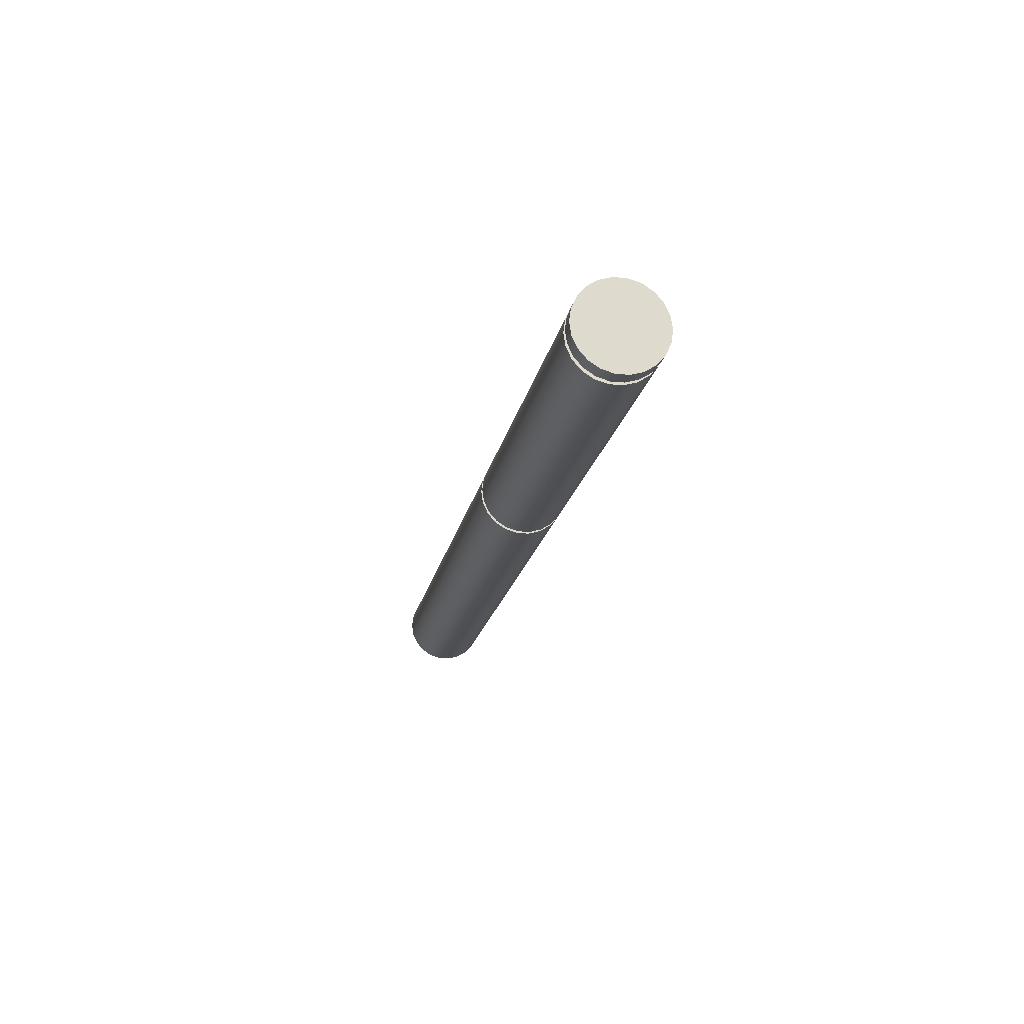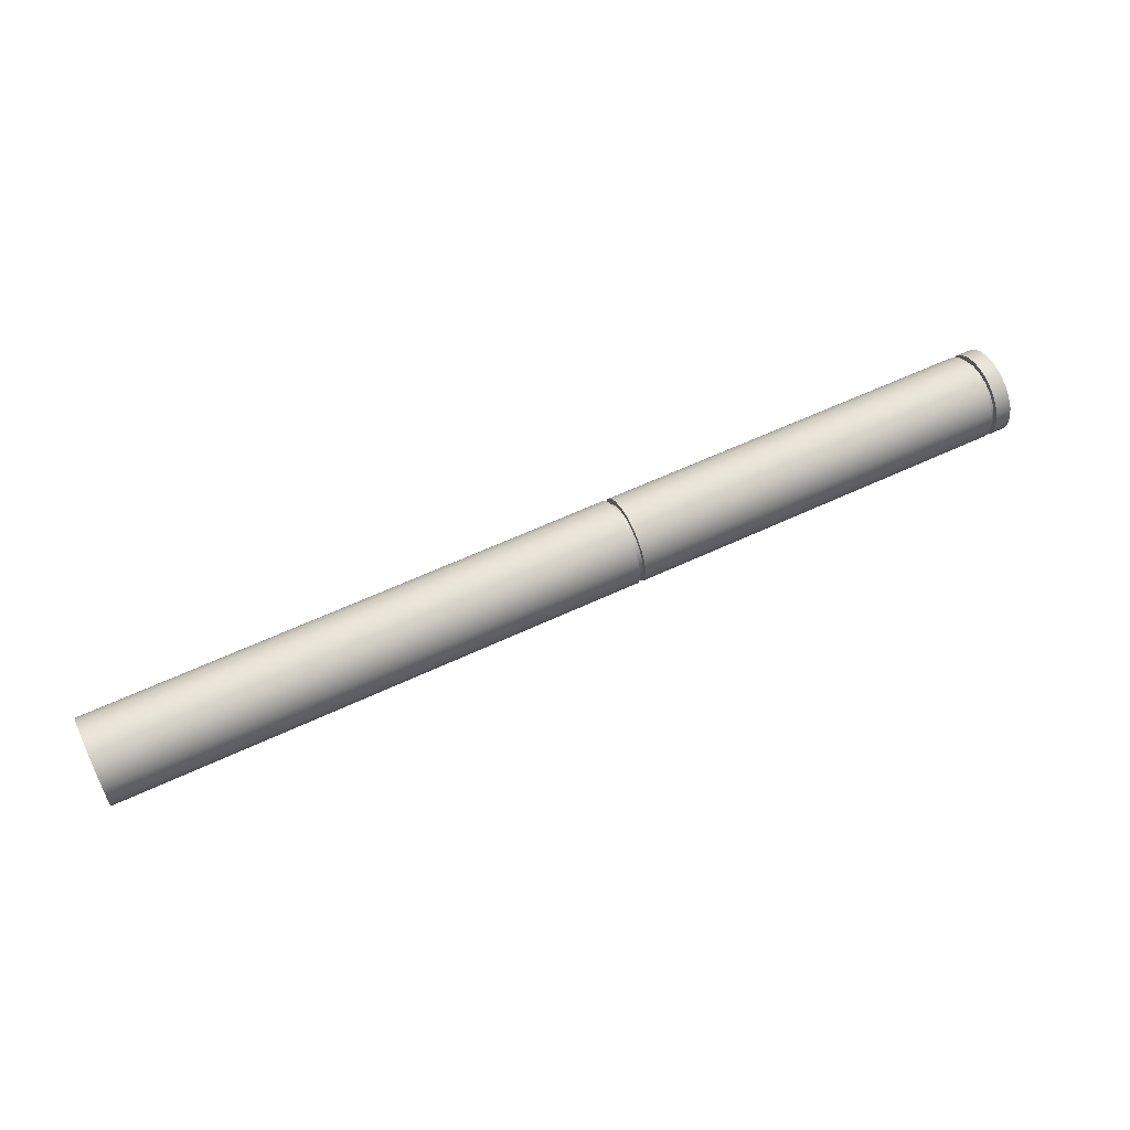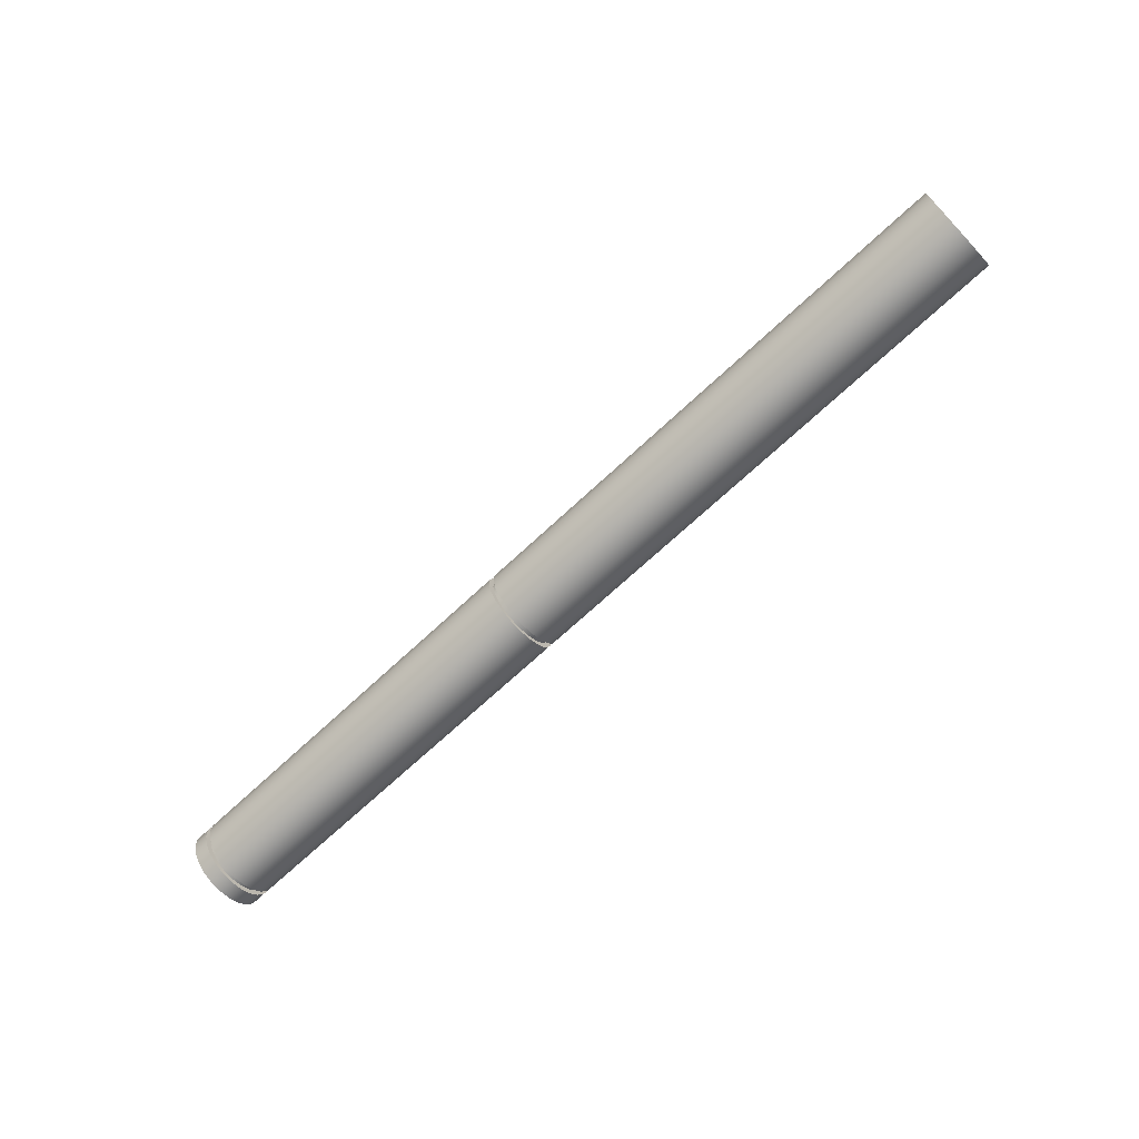
<metadata>
{"format":"obj","ext":"obj","renderer":"f3d","projection":"perspective","resolution":1024,"background":"white","views":[{"elev":-18.8,"azim":-100.7,"up":"+Y"},{"elev":59.2,"azim":154.1,"up":"+Z"},{"elev":-69.1,"azim":43.2,"up":"+Z"}]}
</metadata>
<code>
v -9.26 -1.065e-16 -0.87
v -9.26 0.2688 -0.8274
v -9.26 0.5114 -0.7038
v -9.26 0.7038 -0.5114
v -9.26 0.8274 -0.2688
v -9.26 0.87 5.327e-17
v -9.26 0.8274 0.2688
v -9.26 0.7038 0.5114
v -9.26 0.5114 0.7038
v -9.26 0.2688 0.8274
v -9.26 0 0.87
v -9.26 -0.2688 0.8274
v -9.26 -0.5114 0.7038
v -9.26 -0.7038 0.5114
v -9.26 -0.8274 0.2688
v -9.26 -0.87 5.327e-17
v -9.26 -0.8274 -0.2688
v -9.26 -0.7038 -0.5114
v -9.26 -0.5114 -0.7038
v -9.26 -0.2688 -0.8274
v -9.13 -1.065e-16 -0.87
v -9.13 -0.2688 -0.8274
v -9.13 -0.5114 -0.7038
v -9.13 -0.7038 -0.5114
v -9.13 -0.8274 -0.2688
v -9.13 -0.87 5.327e-17
v -9.13 -0.8274 0.2688
v -9.13 -0.7038 0.5114
v -9.13 -0.5114 0.7038
v -9.13 -0.2688 0.8274
v -9.13 0 0.87
v -9.13 0.2688 0.8274
v -9.13 0.5114 0.7038
v -9.13 0.7038 0.5114
v -9.13 0.8274 0.2688
v -9.13 0.87 5.327e-17
v -9.13 0.8274 -0.2688
v -9.13 0.7038 -0.5114
v -9.13 0.5114 -0.7038
v -9.13 0.2688 -0.8274
v -9.13 -1.065e-16 -0.87
v -9.26 -1.065e-16 -0.87
v -9.13 -1.225e-16 -1
v -9.13 0.2817 -0.9595
v -9.13 0.5406 -0.8413
v -9.13 0.7557 -0.6549
v -9.13 0.9096 -0.4154
v -9.13 0.9898 -0.1423
v -9.13 0.9898 0.1423
v -9.13 0.9096 0.4154
v -9.13 0.7557 0.6549
v -9.13 0.5406 0.8413
v -9.13 0.2817 0.9595
v -9.13 0 1
v -9.13 -0.2817 0.9595
v -9.13 -0.5406 0.8413
v -9.13 -0.7557 0.6549
v -9.13 -0.9096 0.4154
v -9.13 -0.9898 0.1423
v -9.13 -0.9898 -0.1423
v -9.13 -0.9096 -0.4154
v -9.13 -0.7557 -0.6549
v -9.13 -0.5406 -0.8413
v -9.13 -0.2817 -0.9595
v -0.13 -1.225e-16 -1
v -0.13 -0.2817 -0.9595
v -0.13 -0.5406 -0.8413
v -0.13 -0.7557 -0.6549
v -0.13 -0.9096 -0.4154
v -0.13 -0.9898 -0.1423
v -0.13 -0.9898 0.1423
v -0.13 -0.9096 0.4154
v -0.13 -0.7557 0.6549
v -0.13 -0.5406 0.8413
v -0.13 -0.2817 0.9595
v -0.13 0 1
v -0.13 0.2817 0.9595
v -0.13 0.5406 0.8413
v -0.13 0.7557 0.6549
v -0.13 0.9096 0.4154
v -0.13 0.9898 0.1423
v -0.13 0.9898 -0.1423
v -0.13 0.9096 -0.4154
v -0.13 0.7557 -0.6549
v -0.13 0.5406 -0.8413
v -0.13 0.2817 -0.9595
v -0.13 -1.225e-16 -1
v -9.13 -1.225e-16 -1
v -9.13 -1.065e-16 -0.87
v -9.13 0.2688 -0.8274
v -9.13 0.5114 -0.7038
v -9.13 0.7038 -0.5114
v -9.13 0.8274 -0.2688
v -9.13 0.87 5.327e-17
v -9.13 0.8274 0.2688
v -9.13 0.7038 0.5114
v -9.13 0.5114 0.7038
v -9.13 0.2688 0.8274
v -9.13 0 0.87
v -9.13 -0.2688 0.8274
v -9.13 -0.5114 0.7038
v -9.13 -0.7038 0.5114
v -9.13 -0.8274 0.2688
v -9.13 -0.87 5.327e-17
v -9.13 -0.8274 -0.2688
v -9.13 -0.7038 -0.5114
v -9.13 -0.5114 -0.7038
v -9.13 -0.2688 -0.8274
v -9.13 -1.225e-16 -1
v -9.13 -0.2817 -0.9595
v -9.13 -0.5406 -0.8413
v -9.13 -0.7557 -0.6549
v -9.13 -0.9096 -0.4154
v -9.13 -0.9898 -0.1423
v -9.13 -0.9898 0.1423
v -9.13 -0.9096 0.4154
v -9.13 -0.7557 0.6549
v -9.13 -0.5406 0.8413
v -9.13 -0.2817 0.9595
v -9.13 0 1
v -9.13 0.2817 0.9595
v -9.13 0.5406 0.8413
v -9.13 0.7557 0.6549
v -9.13 0.9096 0.4154
v -9.13 0.9898 0.1423
v -9.13 0.9898 -0.1423
v -9.13 0.9096 -0.4154
v -9.13 0.7557 -0.6549
v -9.13 0.5406 -0.8413
v -9.13 0.2817 -0.9595
v -0.13 -1.065e-16 0.87
v -0.13 -0.2688 0.8274
v -0.13 -0.5114 0.7038
v -0.13 -0.7038 0.5114
v -0.13 -0.8274 0.2688
v -0.13 -0.87 -5.327e-17
v -0.13 -0.8274 -0.2688
v -0.13 -0.7038 -0.5114
v -0.13 -0.5114 -0.7038
v -0.13 -0.2688 -0.8274
v -0.13 0 -0.87
v -0.13 0.2688 -0.8274
v -0.13 0.5114 -0.7038
v -0.13 0.7038 -0.5114
v -0.13 0.8274 -0.2688
v -0.13 0.87 -5.327e-17
v -0.13 0.8274 0.2688
v -0.13 0.7038 0.5114
v -0.13 0.5114 0.7038
v -0.13 0.2688 0.8274
v 0 -1.065e-16 0.87
v 0 0.2688 0.8274
v 0 0.5114 0.7038
v 0 0.7038 0.5114
v 0 0.8274 0.2688
v 0 0.87 -5.327e-17
v 0 0.8274 -0.2688
v 0 0.7038 -0.5114
v 0 0.5114 -0.7038
v 0 0.2688 -0.8274
v 0 0 -0.87
v 0 -0.2688 -0.8274
v 0 -0.5114 -0.7038
v 0 -0.7038 -0.5114
v 0 -0.8274 -0.2688
v 0 -0.87 -5.327e-17
v 0 -0.8274 0.2688
v 0 -0.7038 0.5114
v 0 -0.5114 0.7038
v 0 -0.2688 0.8274
v 0 -1.065e-16 0.87
v -0.13 -1.065e-16 0.87
v 12.37 -1.225e-16 1
v 12.37 -0.2817 0.9595
v 12.37 -0.5406 0.8413
v 12.37 -0.7557 0.6549
v 12.37 -0.9096 0.4154
v 12.37 -0.9898 0.1423
v 12.37 -0.9898 -0.1423
v 12.37 -0.9096 -0.4154
v 12.37 -0.7557 -0.6549
v 12.37 -0.5406 -0.8413
v 12.37 -0.2817 -0.9595
v 12.37 0 -1
v 12.37 0.2817 -0.9595
v 12.37 0.5406 -0.8413
v 12.37 0.7557 -0.6549
v 12.37 0.9096 -0.4154
v 12.37 0.9898 -0.1423
v 12.37 0.9898 0.1423
v 12.37 0.9096 0.4154
v 12.37 0.7557 0.6549
v 12.37 0.5406 0.8413
v 12.37 0.2817 0.9595
v 12.37 -1.225e-16 1
v 12.37 0.2817 0.9595
v 12.37 0.5406 0.8413
v 12.37 0.7557 0.6549
v 12.37 0.9096 0.4154
v 12.37 0.9898 0.1423
v 12.37 0.9898 -0.1423
v 12.37 0.9096 -0.4154
v 12.37 0.7557 -0.6549
v 12.37 0.5406 -0.8413
v 12.37 0.2817 -0.9595
v 12.37 0 -1
v 12.37 -0.2817 -0.9595
v 12.37 -0.5406 -0.8413
v 12.37 -0.7557 -0.6549
v 12.37 -0.9096 -0.4154
v 12.37 -0.9898 -0.1423
v 12.37 -0.9898 0.1423
v 12.37 -0.9096 0.4154
v 12.37 -0.7557 0.6549
v 12.37 -0.5406 0.8413
v 12.37 -0.2817 0.9595
v 0 -1.225e-16 1
v 0 -0.2817 0.9595
v 0 -0.5406 0.8413
v 0 -0.7557 0.6549
v 0 -0.9096 0.4154
v 0 -0.9898 0.1423
v 0 -0.9898 -0.1423
v 0 -0.9096 -0.4154
v 0 -0.7557 -0.6549
v 0 -0.5406 -0.8413
v 0 -0.2817 -0.9595
v 0 0 -1
v 0 0.2817 -0.9595
v 0 0.5406 -0.8413
v 0 0.7557 -0.6549
v 0 0.9096 -0.4154
v 0 0.9898 -0.1423
v 0 0.9898 0.1423
v 0 0.9096 0.4154
v 0 0.7557 0.6549
v 0 0.5406 0.8413
v 0 0.2817 0.9595
v 0 -1.225e-16 1
v 12.37 -1.225e-16 1
v -9.63 -1.225e-16 -1
v -9.63 -0.2817 -0.9595
v -9.63 -0.5406 -0.8413
v -9.63 -0.7557 -0.6549
v -9.63 -0.9096 -0.4154
v -9.63 -0.9898 -0.1423
v -9.63 -0.9898 0.1423
v -9.63 -0.9096 0.4154
v -9.63 -0.7557 0.6549
v -9.63 -0.5406 0.8413
v -9.63 -0.2817 0.9595
v -9.63 0 1
v -9.63 0.2817 0.9595
v -9.63 0.5406 0.8413
v -9.63 0.7557 0.6549
v -9.63 0.9096 0.4154
v -9.63 0.9898 0.1423
v -9.63 0.9898 -0.1423
v -9.63 0.9096 -0.4154
v -9.63 0.7557 -0.6549
v -9.63 0.5406 -0.8413
v -9.63 0.2817 -0.9595
v -9.63 -1.225e-16 -1
v -9.63 0.2817 -0.9595
v -9.63 0.5406 -0.8413
v -9.63 0.7557 -0.6549
v -9.63 0.9096 -0.4154
v -9.63 0.9898 -0.1423
v -9.63 0.9898 0.1423
v -9.63 0.9096 0.4154
v -9.63 0.7557 0.6549
v -9.63 0.5406 0.8413
v -9.63 0.2817 0.9595
v -9.63 0 1
v -9.63 -0.2817 0.9595
v -9.63 -0.5406 0.8413
v -9.63 -0.7557 0.6549
v -9.63 -0.9096 0.4154
v -9.63 -0.9898 0.1423
v -9.63 -0.9898 -0.1423
v -9.63 -0.9096 -0.4154
v -9.63 -0.7557 -0.6549
v -9.63 -0.5406 -0.8413
v -9.63 -0.2817 -0.9595
v -9.26 -1.225e-16 -1
v -9.26 -0.2817 -0.9595
v -9.26 -0.5406 -0.8413
v -9.26 -0.7557 -0.6549
v -9.26 -0.9096 -0.4154
v -9.26 -0.9898 -0.1423
v -9.26 -0.9898 0.1423
v -9.26 -0.9096 0.4154
v -9.26 -0.7557 0.6549
v -9.26 -0.5406 0.8413
v -9.26 -0.2817 0.9595
v -9.26 0 1
v -9.26 0.2817 0.9595
v -9.26 0.5406 0.8413
v -9.26 0.7557 0.6549
v -9.26 0.9096 0.4154
v -9.26 0.9898 0.1423
v -9.26 0.9898 -0.1423
v -9.26 0.9096 -0.4154
v -9.26 0.7557 -0.6549
v -9.26 0.5406 -0.8413
v -9.26 0.2817 -0.9595
v -9.26 -1.225e-16 -1
v -9.63 -1.225e-16 -1
v 0 -1.065e-16 0.87
v 0 -0.2688 0.8274
v 0 -0.5114 0.7038
v 0 -0.7038 0.5114
v 0 -0.8274 0.2688
v 0 -0.87 -5.327e-17
v 0 -0.8274 -0.2688
v 0 -0.7038 -0.5114
v 0 -0.5114 -0.7038
v 0 -0.2688 -0.8274
v 0 0 -0.87
v 0 0.2688 -0.8274
v 0 0.5114 -0.7038
v 0 0.7038 -0.5114
v 0 0.8274 -0.2688
v 0 0.87 -5.327e-17
v 0 0.8274 0.2688
v 0 0.7038 0.5114
v 0 0.5114 0.7038
v 0 0.2688 0.8274
v 0 -1.225e-16 1
v 0 0.2817 0.9595
v 0 0.5406 0.8413
v 0 0.7557 0.6549
v 0 0.9096 0.4154
v 0 0.9898 0.1423
v 0 0.9898 -0.1423
v 0 0.9096 -0.4154
v 0 0.7557 -0.6549
v 0 0.5406 -0.8413
v 0 0.2817 -0.9595
v 0 0 -1
v 0 -0.2817 -0.9595
v 0 -0.5406 -0.8413
v 0 -0.7557 -0.6549
v 0 -0.9096 -0.4154
v 0 -0.9898 -0.1423
v 0 -0.9898 0.1423
v 0 -0.9096 0.4154
v 0 -0.7557 0.6549
v 0 -0.5406 0.8413
v 0 -0.2817 0.9595
v -9.26 -1.225e-16 -1
v -9.26 0.2817 -0.9595
v -9.26 0.5406 -0.8413
v -9.26 0.7557 -0.6549
v -9.26 0.9096 -0.4154
v -9.26 0.9898 -0.1423
v -9.26 0.9898 0.1423
v -9.26 0.9096 0.4154
v -9.26 0.7557 0.6549
v -9.26 0.5406 0.8413
v -9.26 0.2817 0.9595
v -9.26 0 1
v -9.26 -0.2817 0.9595
v -9.26 -0.5406 0.8413
v -9.26 -0.7557 0.6549
v -9.26 -0.9096 0.4154
v -9.26 -0.9898 0.1423
v -9.26 -0.9898 -0.1423
v -9.26 -0.9096 -0.4154
v -9.26 -0.7557 -0.6549
v -9.26 -0.5406 -0.8413
v -9.26 -0.2817 -0.9595
v -9.26 -1.065e-16 -0.87
v -9.26 -0.2688 -0.8274
v -9.26 -0.5114 -0.7038
v -9.26 -0.7038 -0.5114
v -9.26 -0.8274 -0.2688
v -9.26 -0.87 5.327e-17
v -9.26 -0.8274 0.2688
v -9.26 -0.7038 0.5114
v -9.26 -0.5114 0.7038
v -9.26 -0.2688 0.8274
v -9.26 0 0.87
v -9.26 0.2688 0.8274
v -9.26 0.5114 0.7038
v -9.26 0.7038 0.5114
v -9.26 0.8274 0.2688
v -9.26 0.87 5.327e-17
v -9.26 0.8274 -0.2688
v -9.26 0.7038 -0.5114
v -9.26 0.5114 -0.7038
v -9.26 0.2688 -0.8274
v -0.13 -1.225e-16 -1
v -0.13 0.2817 -0.9595
v -0.13 0.5406 -0.8413
v -0.13 0.7557 -0.6549
v -0.13 0.9096 -0.4154
v -0.13 0.9898 -0.1423
v -0.13 0.9898 0.1423
v -0.13 0.9096 0.4154
v -0.13 0.7557 0.6549
v -0.13 0.5406 0.8413
v -0.13 0.2817 0.9595
v -0.13 0 1
v -0.13 -0.2817 0.9595
v -0.13 -0.5406 0.8413
v -0.13 -0.7557 0.6549
v -0.13 -0.9096 0.4154
v -0.13 -0.9898 0.1423
v -0.13 -0.9898 -0.1423
v -0.13 -0.9096 -0.4154
v -0.13 -0.7557 -0.6549
v -0.13 -0.5406 -0.8413
v -0.13 -0.2817 -0.9595
v -0.13 -1.065e-16 0.87
v -0.13 0.2688 0.8274
v -0.13 0.5114 0.7038
v -0.13 0.7038 0.5114
v -0.13 0.8274 0.2688
v -0.13 0.87 -5.327e-17
v -0.13 0.8274 -0.2688
v -0.13 0.7038 -0.5114
v -0.13 0.5114 -0.7038
v -0.13 0.2688 -0.8274
v -0.13 0 -0.87
v -0.13 -0.2688 -0.8274
v -0.13 -0.5114 -0.7038
v -0.13 -0.7038 -0.5114
v -0.13 -0.8274 -0.2688
v -0.13 -0.87 -5.327e-17
v -0.13 -0.8274 0.2688
v -0.13 -0.7038 0.5114
v -0.13 -0.5114 0.7038
v -0.13 -0.2688 0.8274
f 2 40 1
f 1 40 41
f 42 21 20
f 20 21 22
f 20 22 19
f 19 22 23
f 19 23 18
f 18 23 24
f 18 24 17
f 17 24 25
f 17 25 16
f 16 25 26
f 16 26 15
f 15 26 27
f 15 27 14
f 14 27 28
f 14 28 13
f 13 28 29
f 13 29 12
f 12 29 30
f 12 30 11
f 11 30 31
f 11 31 10
f 10 31 32
f 10 32 9
f 9 32 33
f 9 33 8
f 8 33 34
f 8 34 7
f 7 34 35
f 7 35 6
f 6 35 36
f 6 36 5
f 5 36 37
f 5 37 4
f 4 37 38
f 4 38 3
f 3 38 39
f 3 39 2
f 2 39 40
f 44 86 43
f 43 86 87
f 88 65 64
f 64 65 66
f 64 66 63
f 63 66 67
f 63 67 62
f 62 67 68
f 62 68 61
f 61 68 69
f 61 69 60
f 60 69 70
f 60 70 59
f 59 70 71
f 59 71 58
f 58 71 72
f 58 72 57
f 57 72 73
f 57 73 56
f 56 73 74
f 56 74 55
f 55 74 75
f 55 75 54
f 54 75 76
f 54 76 53
f 53 76 77
f 53 77 52
f 52 77 78
f 52 78 51
f 51 78 79
f 51 79 50
f 50 79 80
f 50 80 49
f 49 80 81
f 49 81 48
f 48 81 82
f 48 82 47
f 47 82 83
f 47 83 46
f 46 83 84
f 46 84 45
f 45 84 85
f 45 85 44
f 44 85 86
f 90 130 89
f 89 130 109
f 89 109 110
f 130 90 129
f 129 90 91
f 129 91 128
f 128 91 92
f 128 92 127
f 127 92 93
f 127 93 126
f 126 93 94
f 126 94 125
f 125 94 95
f 125 95 124
f 124 95 96
f 124 96 123
f 123 96 97
f 123 97 122
f 122 97 98
f 122 98 121
f 121 98 99
f 121 99 120
f 120 99 119
f 119 99 100
f 119 100 118
f 118 100 101
f 118 101 117
f 117 101 102
f 117 102 116
f 116 102 103
f 116 103 115
f 115 103 104
f 115 104 114
f 114 104 105
f 114 105 113
f 113 105 106
f 113 106 112
f 112 106 107
f 112 107 111
f 111 107 108
f 111 108 110
f 110 108 89
f 132 170 131
f 131 170 171
f 172 151 150
f 150 151 152
f 150 152 149
f 149 152 153
f 149 153 148
f 148 153 154
f 148 154 147
f 147 154 155
f 147 155 146
f 146 155 156
f 146 156 145
f 145 156 157
f 145 157 144
f 144 157 158
f 144 158 143
f 143 158 159
f 143 159 142
f 142 159 160
f 142 160 141
f 141 160 161
f 141 161 140
f 140 161 162
f 140 162 139
f 139 162 163
f 139 163 138
f 138 163 164
f 138 164 137
f 137 164 165
f 137 165 136
f 136 165 166
f 136 166 135
f 135 166 167
f 135 167 134
f 134 167 168
f 134 168 133
f 133 168 169
f 133 169 132
f 132 169 170
f 174 183 173
f 173 183 184
f 173 184 194
f 194 184 185
f 194 185 193
f 193 185 186
f 193 186 192
f 192 186 187
f 192 187 191
f 191 187 188
f 191 188 190
f 190 188 189
f 183 174 182
f 182 174 175
f 182 175 181
f 181 175 176
f 181 176 180
f 180 176 177
f 180 177 179
f 179 177 178
f 196 238 195
f 195 238 239
f 240 217 216
f 216 217 218
f 216 218 215
f 215 218 219
f 215 219 214
f 214 219 220
f 214 220 213
f 213 220 221
f 213 221 212
f 212 221 222
f 212 222 211
f 211 222 223
f 211 223 210
f 210 223 224
f 210 224 209
f 209 224 225
f 209 225 208
f 208 225 226
f 208 226 207
f 207 226 227
f 207 227 206
f 206 227 228
f 206 228 205
f 205 228 229
f 205 229 204
f 204 229 230
f 204 230 203
f 203 230 231
f 203 231 202
f 202 231 232
f 202 232 201
f 201 232 233
f 201 233 200
f 200 233 234
f 200 234 199
f 199 234 235
f 199 235 198
f 198 235 236
f 198 236 197
f 197 236 237
f 197 237 196
f 196 237 238
f 242 251 241
f 241 251 252
f 241 252 262
f 262 252 253
f 262 253 261
f 261 253 254
f 261 254 260
f 260 254 255
f 260 255 259
f 259 255 256
f 259 256 258
f 258 256 257
f 251 242 250
f 250 242 243
f 250 243 249
f 249 243 244
f 249 244 248
f 248 244 245
f 248 245 247
f 247 245 246
f 264 306 263
f 263 306 307
f 308 285 284
f 284 285 286
f 284 286 283
f 283 286 287
f 283 287 282
f 282 287 288
f 282 288 281
f 281 288 289
f 281 289 280
f 280 289 290
f 280 290 279
f 279 290 291
f 279 291 278
f 278 291 292
f 278 292 277
f 277 292 293
f 277 293 276
f 276 293 294
f 276 294 275
f 275 294 295
f 275 295 274
f 274 295 296
f 274 296 273
f 273 296 297
f 273 297 272
f 272 297 298
f 272 298 271
f 271 298 299
f 271 299 270
f 270 299 300
f 270 300 269
f 269 300 301
f 269 301 268
f 268 301 302
f 268 302 267
f 267 302 303
f 267 303 266
f 266 303 304
f 266 304 265
f 265 304 305
f 265 305 264
f 264 305 306
f 310 350 309
f 309 350 329
f 309 329 330
f 350 310 349
f 349 310 311
f 349 311 348
f 348 311 312
f 348 312 347
f 347 312 313
f 347 313 346
f 346 313 314
f 346 314 345
f 345 314 315
f 345 315 344
f 344 315 316
f 344 316 343
f 343 316 317
f 343 317 342
f 342 317 318
f 342 318 341
f 341 318 319
f 341 319 340
f 340 319 339
f 339 319 320
f 339 320 338
f 338 320 321
f 338 321 337
f 337 321 322
f 337 322 336
f 336 322 323
f 336 323 335
f 335 323 324
f 335 324 334
f 334 324 325
f 334 325 333
f 333 325 326
f 333 326 332
f 332 326 327
f 332 327 331
f 331 327 328
f 331 328 330
f 330 328 309
f 372 351 373
f 373 351 352
f 373 352 392
f 392 352 353
f 392 353 391
f 391 353 354
f 391 354 390
f 390 354 355
f 390 355 389
f 389 355 356
f 389 356 388
f 388 356 357
f 388 357 387
f 387 357 358
f 387 358 386
f 386 358 359
f 386 359 385
f 385 359 360
f 385 360 384
f 384 360 361
f 384 361 383
f 383 361 362
f 383 362 363
f 383 363 382
f 382 363 364
f 382 364 381
f 381 364 365
f 381 365 380
f 380 365 366
f 380 366 379
f 379 366 367
f 379 367 378
f 378 367 368
f 378 368 377
f 377 368 369
f 377 369 376
f 376 369 370
f 376 370 375
f 375 370 371
f 375 371 374
f 374 371 372
f 374 372 373
f 414 393 425
f 425 393 394
f 425 394 424
f 424 394 395
f 424 395 423
f 423 395 396
f 423 396 422
f 422 396 397
f 422 397 421
f 421 397 398
f 421 398 420
f 420 398 399
f 420 399 419
f 419 399 400
f 419 400 418
f 418 400 401
f 418 401 417
f 417 401 402
f 417 402 416
f 416 402 403
f 416 403 415
f 415 403 404
f 415 404 405
f 415 405 434
f 434 405 406
f 434 406 433
f 433 406 407
f 433 407 432
f 432 407 408
f 432 408 431
f 431 408 409
f 431 409 430
f 430 409 410
f 430 410 429
f 429 410 411
f 429 411 428
f 428 411 412
f 428 412 427
f 427 412 413
f 427 413 426
f 426 413 414
f 426 414 425

</code>
